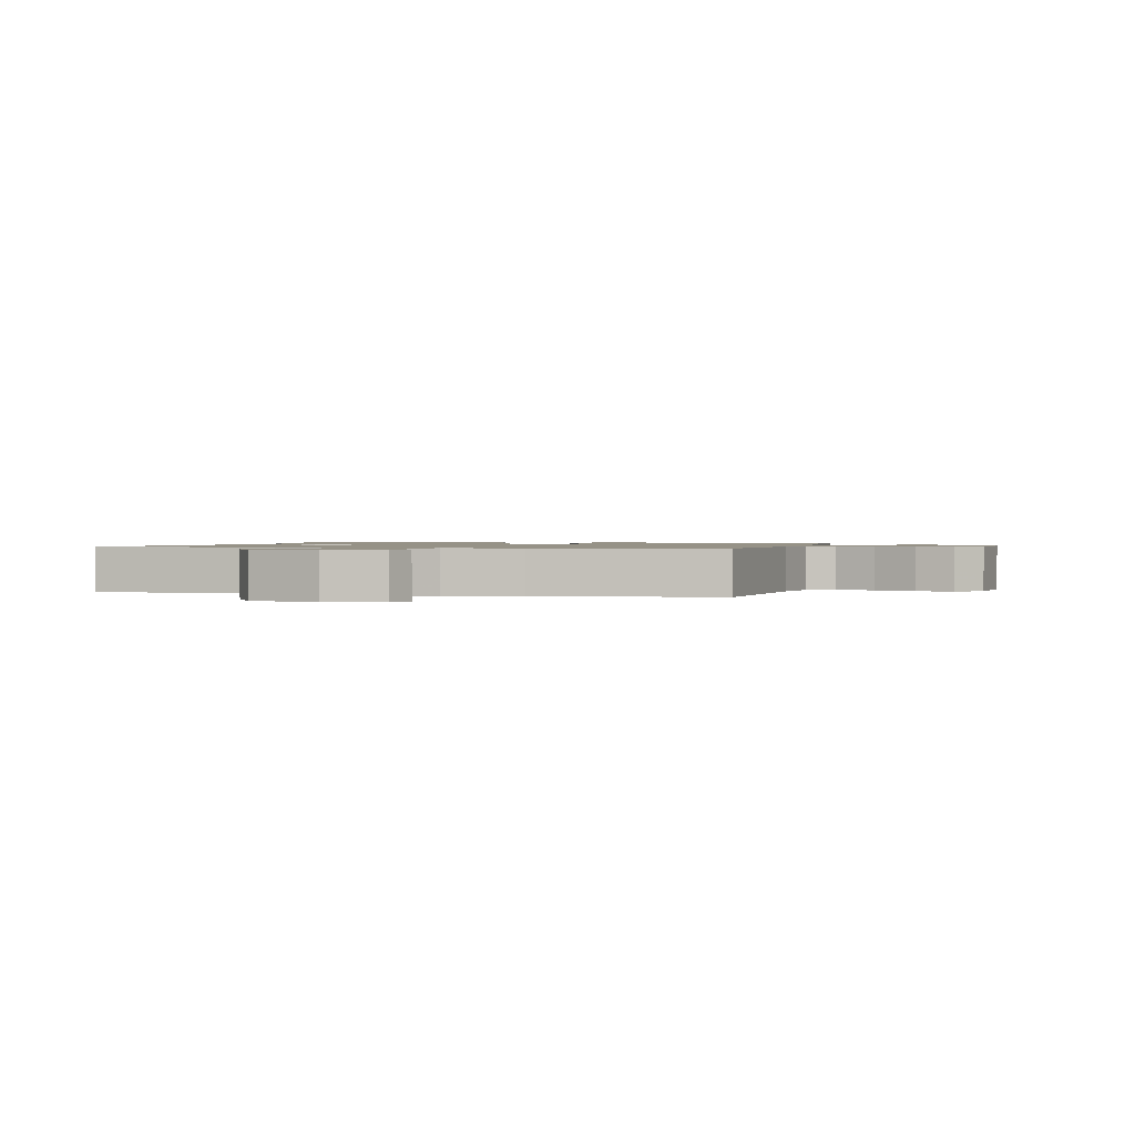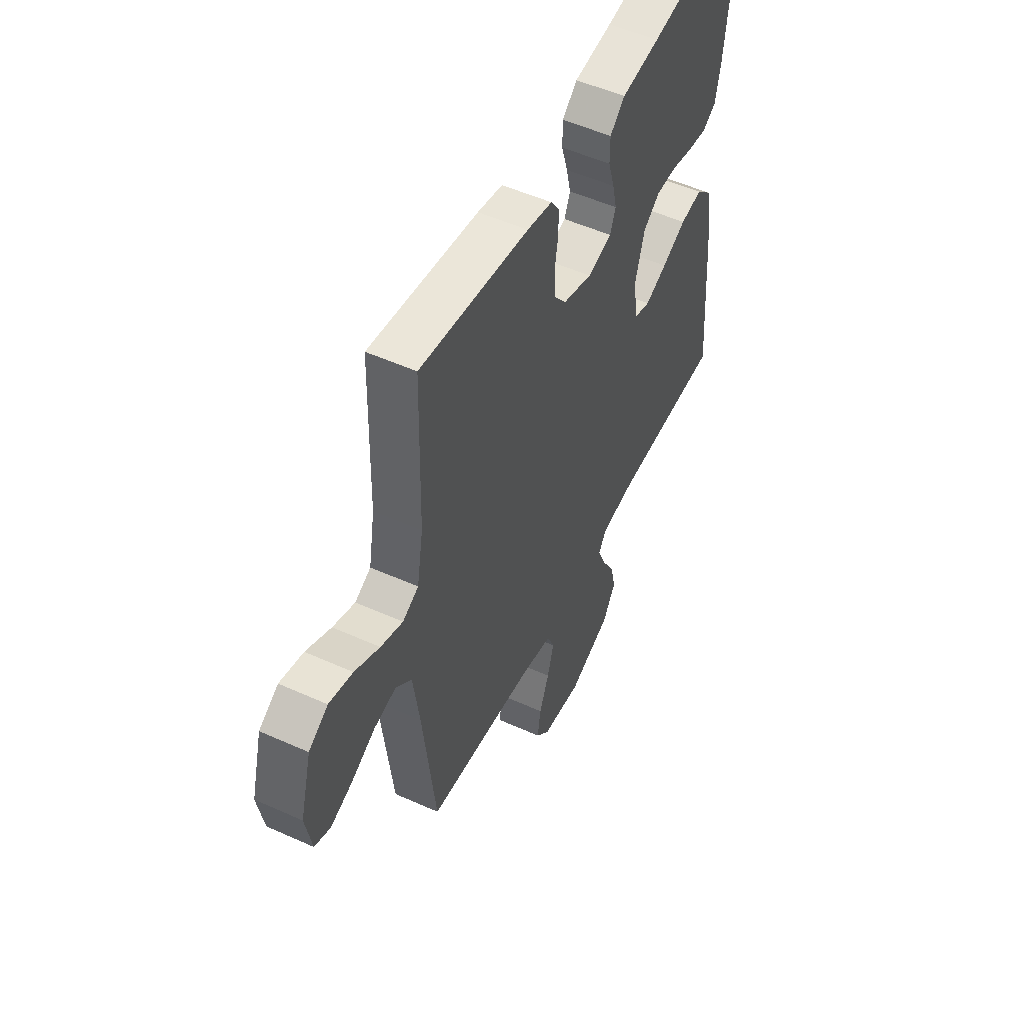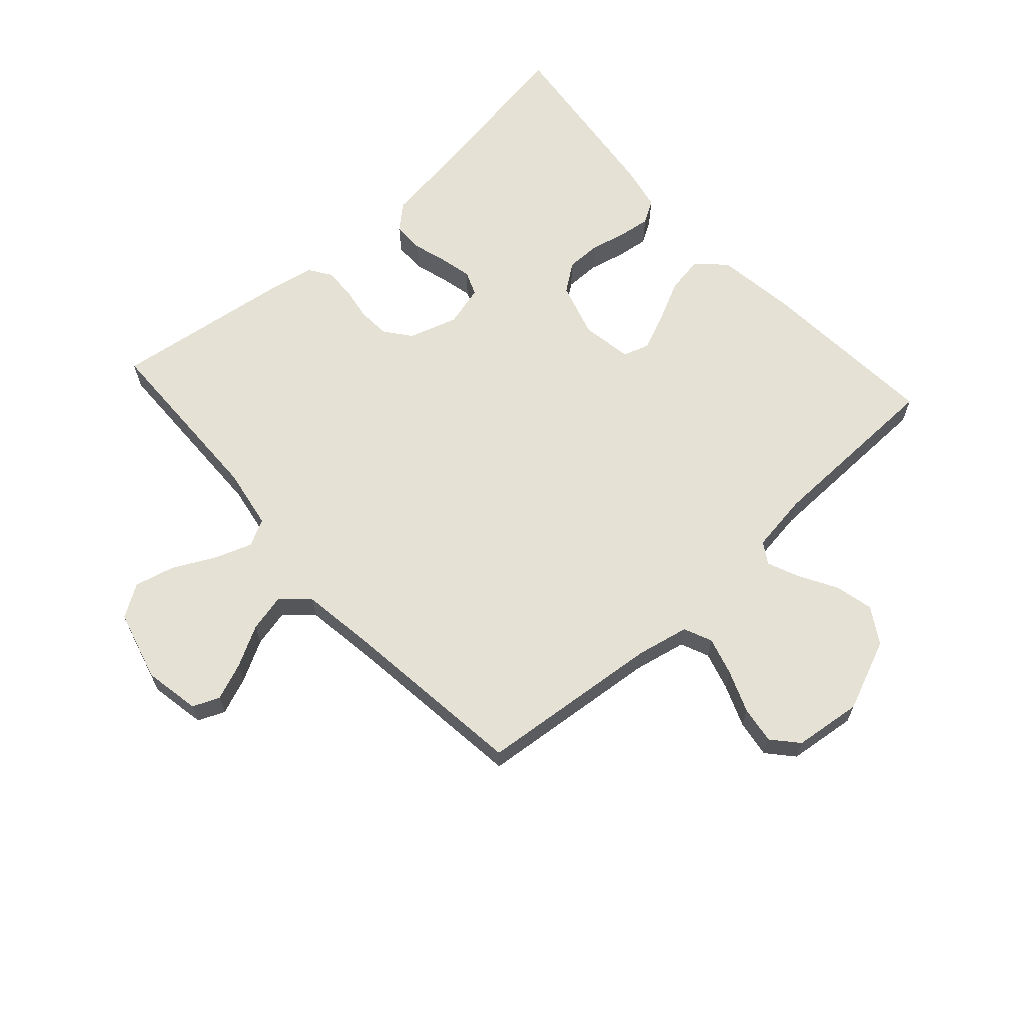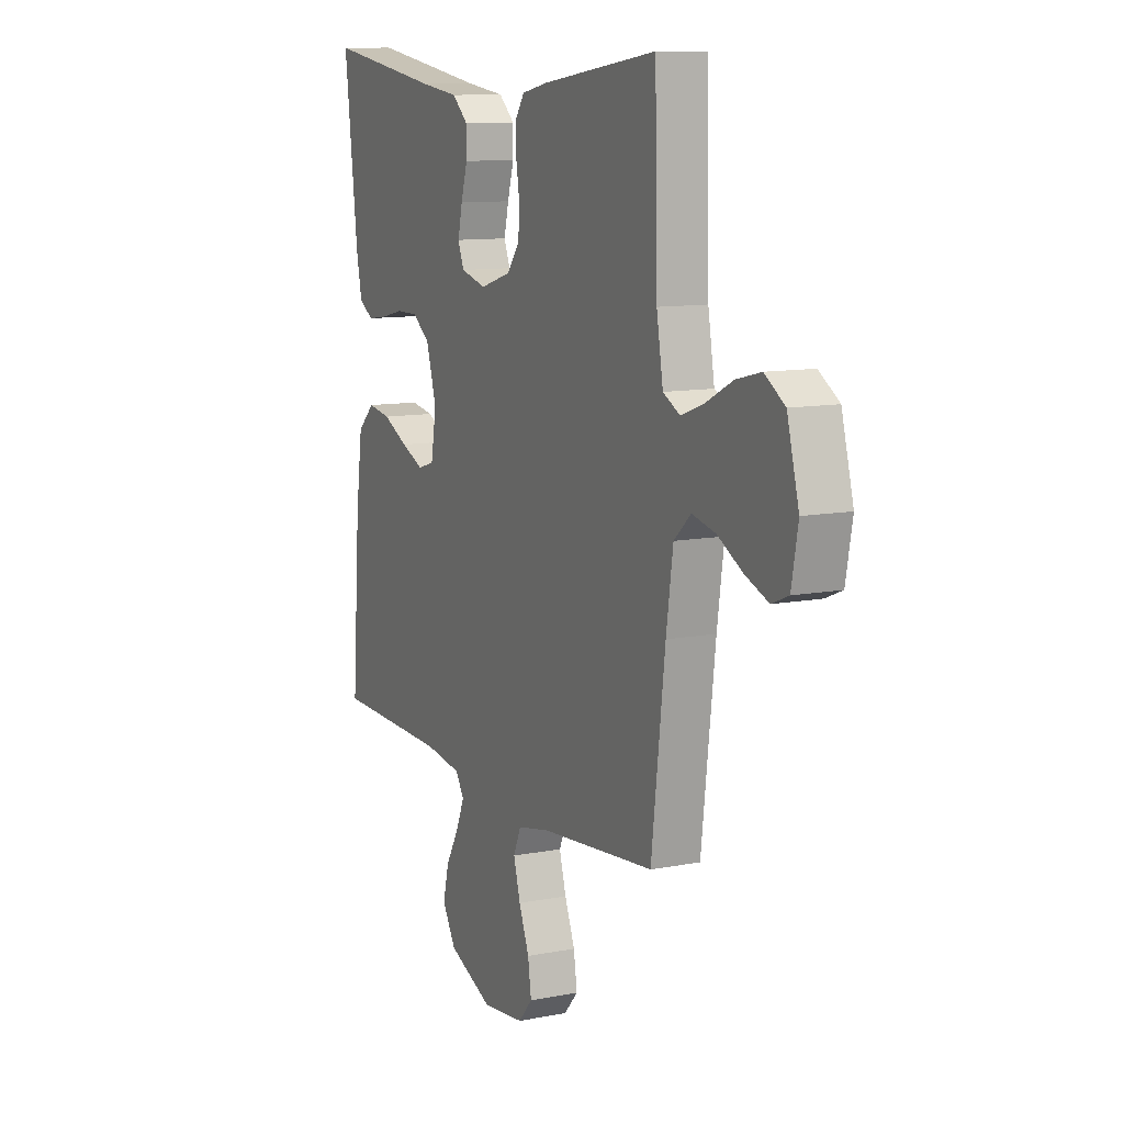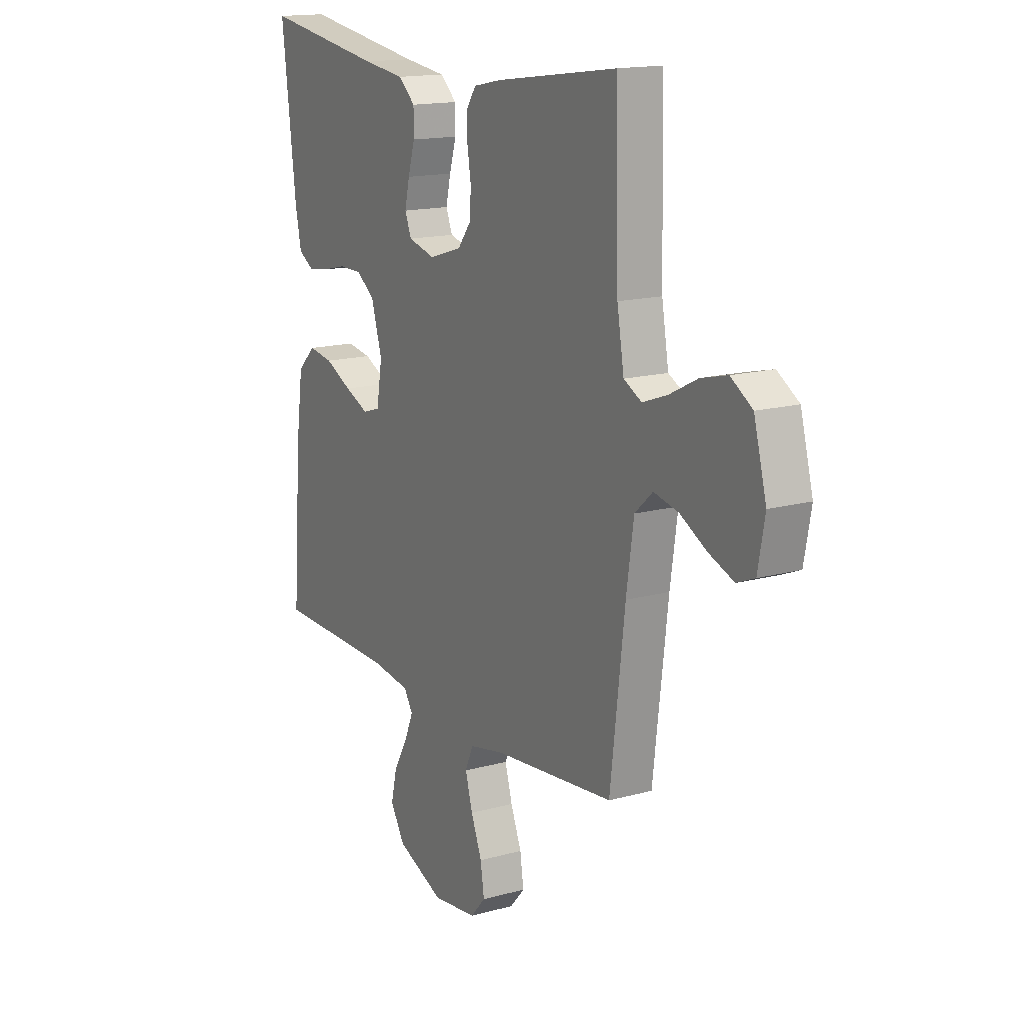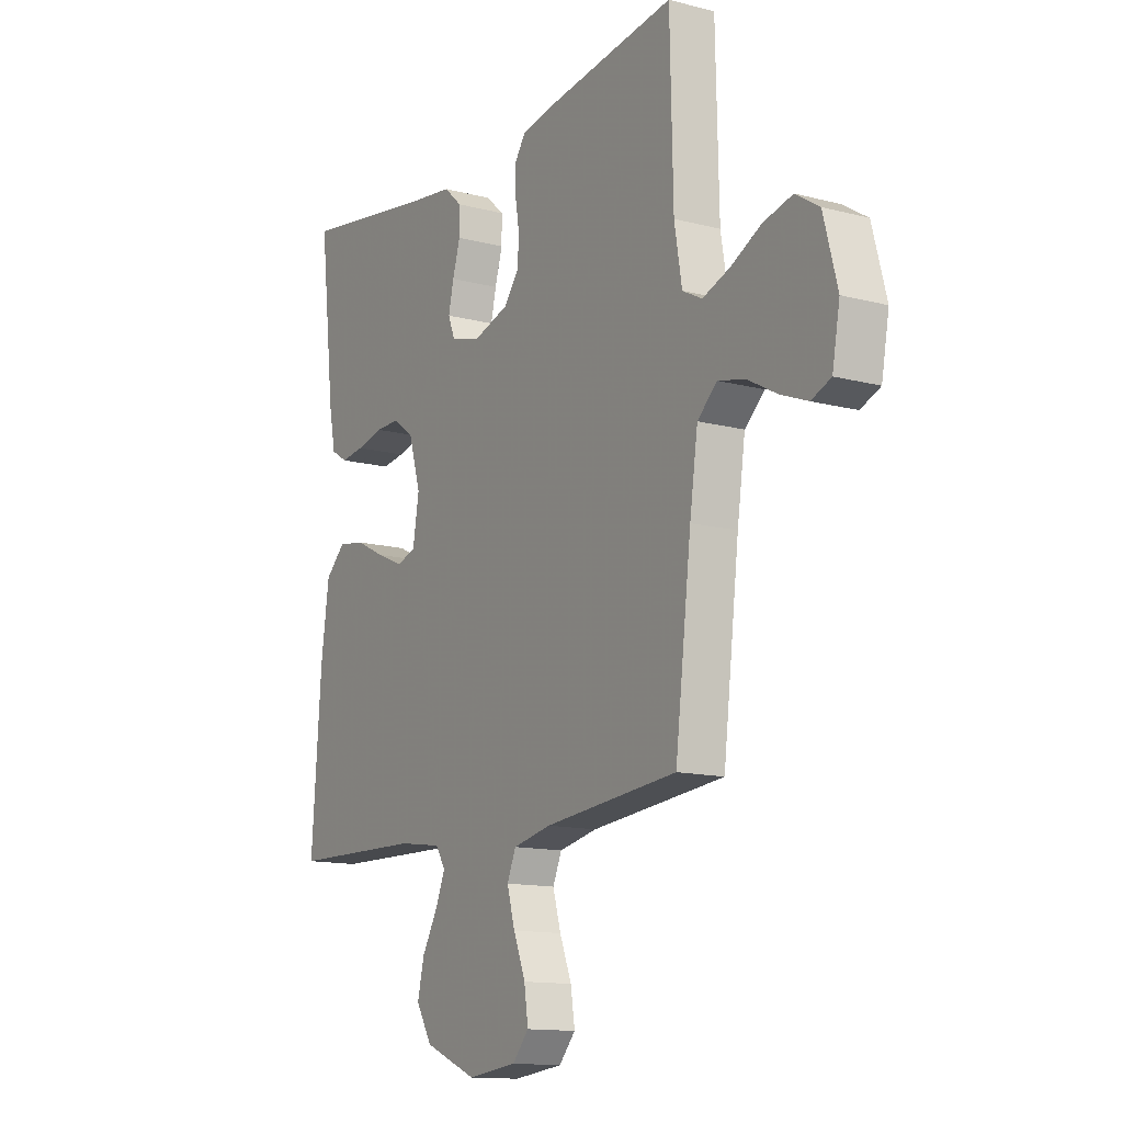
<metadata>
{"format":"obj","ext":"obj","renderer":"f3d","projection":"perspective","resolution":1024,"background":"white","views":[{"elev":1.1,"azim":104.5,"up":"+Y"},{"elev":52.3,"azim":115.9,"up":"+Z"},{"elev":64.4,"azim":138.0,"up":"+Y"},{"elev":10.8,"azim":64.3,"up":"+Z"},{"elev":15.5,"azim":59.8,"up":"+Z"},{"elev":-13.3,"azim":59.1,"up":"+Z"}]}
</metadata>
<code>
v 0.5 0.07 0.5
v 0.507 0.07 0.2
v 0.524 0.07 0.1
v 0.568 0.07 0.077
v 0.629 0.07 0.099
v 0.698 0.07 0.134
v 0.763 0.07 0.15
v 0.816 0.07 0.116
v 0.847 0.07 0
v 0.83 0.07 -0.092
v 0.786 0.07 -0.11
v 0.725 0.07 -0.086
v 0.659 0.07 -0.05
v 0.598 0.07 -0.036
v 0.554 0.07 -0.076
v 0.536 0.07 -0.2
v 0.5 0.07 -0.5
v 0.2 0.07 -0.529
v 0.114 0.07 -0.547
v 0.094 0.07 -0.593
v 0.112 0.07 -0.656
v 0.139 0.07 -0.724
v 0.148 0.07 -0.785
v 0.111 0.07 -0.827
v 0 0.07 -0.84
v -0.117 0.07 -0.791
v -0.153 0.07 -0.732
v -0.138 0.07 -0.669
v -0.103 0.07 -0.608
v -0.081 0.07 -0.556
v -0.103 0.07 -0.521
v -0.2 0.07 -0.507
v -0.5 0.07 -0.5
v -0.478 0.07 -0.2
v -0.46 0.07 -0.071
v -0.415 0.07 -0.028
v -0.354 0.07 -0.038
v -0.287 0.07 -0.071
v -0.227 0.07 -0.097
v -0.184 0.07 -0.083
v -0.17 0.07 0
v -0.197 0.07 0.09
v -0.243 0.07 0.124
v -0.3 0.07 0.124
v -0.36 0.07 0.11
v -0.412 0.07 0.103
v -0.45 0.07 0.126
v -0.465 0.07 0.2
v -0.5 0.07 0.5
v -0.2 0.07 0.452
v -0.095 0.07 0.438
v -0.054 0.07 0.401
v -0.054 0.07 0.35
v -0.071 0.07 0.293
v -0.083 0.07 0.241
v -0.067 0.07 0.201
v 0 0.07 0.183
v 0.081 0.07 0.208
v 0.114 0.07 0.251
v 0.117 0.07 0.304
v 0.108 0.07 0.36
v 0.107 0.07 0.41
v 0.131 0.07 0.445
v 0.2 0.07 0.459
v 0.5 0 0.5
v 0.507 0 0.2
v 0.524 0 0.1
v 0.568 0 0.077
v 0.629 0 0.099
v 0.698 0 0.134
v 0.763 0 0.15
v 0.816 0 0.116
v 0.847 0 0
v 0.83 0 -0.092
v 0.786 0 -0.11
v 0.725 0 -0.086
v 0.659 0 -0.05
v 0.598 0 -0.036
v 0.554 0 -0.076
v 0.536 0 -0.2
v 0.5 0 -0.5
v 0.2 0 -0.529
v 0.114 0 -0.547
v 0.094 0 -0.593
v 0.112 0 -0.656
v 0.139 0 -0.724
v 0.148 0 -0.785
v 0.111 0 -0.827
v 0 0 -0.84
v -0.117 0 -0.791
v -0.153 0 -0.732
v -0.138 0 -0.669
v -0.103 0 -0.608
v -0.081 0 -0.556
v -0.103 0 -0.521
v -0.2 0 -0.507
v -0.5 0 -0.5
v -0.478 0 -0.2
v -0.46 0 -0.071
v -0.415 0 -0.028
v -0.354 0 -0.038
v -0.287 0 -0.071
v -0.227 0 -0.097
v -0.184 0 -0.083
v -0.17 0 0
v -0.197 0 0.09
v -0.243 0 0.124
v -0.3 0 0.124
v -0.36 0 0.11
v -0.412 0 0.103
v -0.45 0 0.126
v -0.465 0 0.2
v -0.5 0 0.5
v -0.2 0 0.452
v -0.095 0 0.438
v -0.054 0 0.401
v -0.054 0 0.35
v -0.071 0 0.293
v -0.083 0 0.241
v -0.067 0 0.201
v 0 0 0.183
v 0.081 0 0.208
v 0.114 0 0.251
v 0.117 0 0.304
v 0.108 0 0.36
v 0.107 0 0.41
v 0.131 0 0.445
v 0.2 0 0.459
f 64 1 2
f 63 64 2
f 62 63 2
f 61 62 2
f 60 61 2
f 59 60 2 3
f 58 59 3 4
f 57 58 4
f 52 53 54
f 51 52 54
f 50 51 54
f 50 54 55
f 49 50 55
f 48 49 55
f 47 48 55
f 46 47 55
f 45 46 55
f 44 45 55
f 43 44 55 56
f 36 37 38
f 35 36 38
f 34 35 38
f 33 34 38
f 32 33 38
f 31 32 38 39
f 30 31 39 40
f 27 28 29
f 26 27 29
f 25 26 29
f 24 25 29
f 23 24 29
f 22 23 29
f 21 22 29
f 20 21 29 30
f 30 40 41
f 20 30 41
f 19 20 41
f 16 17 18
f 19 41 42
f 18 19 42
f 16 18 42
f 15 16 42
f 11 12 13
f 10 11 13
f 9 10 13
f 8 9 13
f 7 8 13
f 6 7 13
f 5 6 13
f 4 5 13 14
f 43 56 57
f 42 43 57
f 15 42 57
f 14 15 57
f 4 14 57
f 66 65 128
f 66 128 127
f 66 127 126
f 66 126 125
f 66 125 124
f 67 66 124 123
f 68 67 123 122
f 68 122 121
f 118 117 116
f 118 116 115
f 118 115 114
f 119 118 114
f 119 114 113
f 119 113 112
f 119 112 111
f 119 111 110
f 119 110 109
f 119 109 108
f 120 119 108 107
f 102 101 100
f 102 100 99
f 102 99 98
f 102 98 97
f 102 97 96
f 103 102 96 95
f 104 103 95 94
f 93 92 91
f 93 91 90
f 93 90 89
f 93 89 88
f 93 88 87
f 93 87 86
f 93 86 85
f 94 93 85 84
f 105 104 94
f 105 94 84
f 105 84 83
f 82 81 80
f 106 105 83
f 106 83 82
f 106 82 80
f 106 80 79
f 77 76 75
f 77 75 74
f 77 74 73
f 77 73 72
f 77 72 71
f 77 71 70
f 77 70 69
f 78 77 69 68
f 121 120 107
f 121 107 106
f 121 106 79
f 121 79 78
f 121 78 68
f 1 65 66 2
f 2 66 67 3
f 3 67 68 4
f 4 68 69 5
f 5 69 70 6
f 6 70 71 7
f 7 71 72 8
f 8 72 73 9
f 9 73 74 10
f 10 74 75 11
f 11 75 76 12
f 12 76 77 13
f 13 77 78 14
f 14 78 79 15
f 15 79 80 16
f 16 80 81 17
f 17 81 82 18
f 18 82 83 19
f 19 83 84 20
f 20 84 85 21
f 21 85 86 22
f 22 86 87 23
f 23 87 88 24
f 24 88 89 25
f 25 89 90 26
f 26 90 91 27
f 27 91 92 28
f 28 92 93 29
f 29 93 94 30
f 30 94 95 31
f 31 95 96 32
f 32 96 97 33
f 33 97 98 34
f 34 98 99 35
f 35 99 100 36
f 36 100 101 37
f 37 101 102 38
f 38 102 103 39
f 39 103 104 40
f 40 104 105 41
f 41 105 106 42
f 42 106 107 43
f 43 107 108 44
f 44 108 109 45
f 45 109 110 46
f 46 110 111 47
f 47 111 112 48
f 48 112 113 49
f 49 113 114 50
f 50 114 115 51
f 51 115 116 52
f 52 116 117 53
f 53 117 118 54
f 54 118 119 55
f 55 119 120 56
f 56 120 121 57
f 57 121 122 58
f 58 122 123 59
f 59 123 124 60
f 60 124 125 61
f 61 125 126 62
f 62 126 127 63
f 63 127 128 64
f 64 128 65 1

</code>
